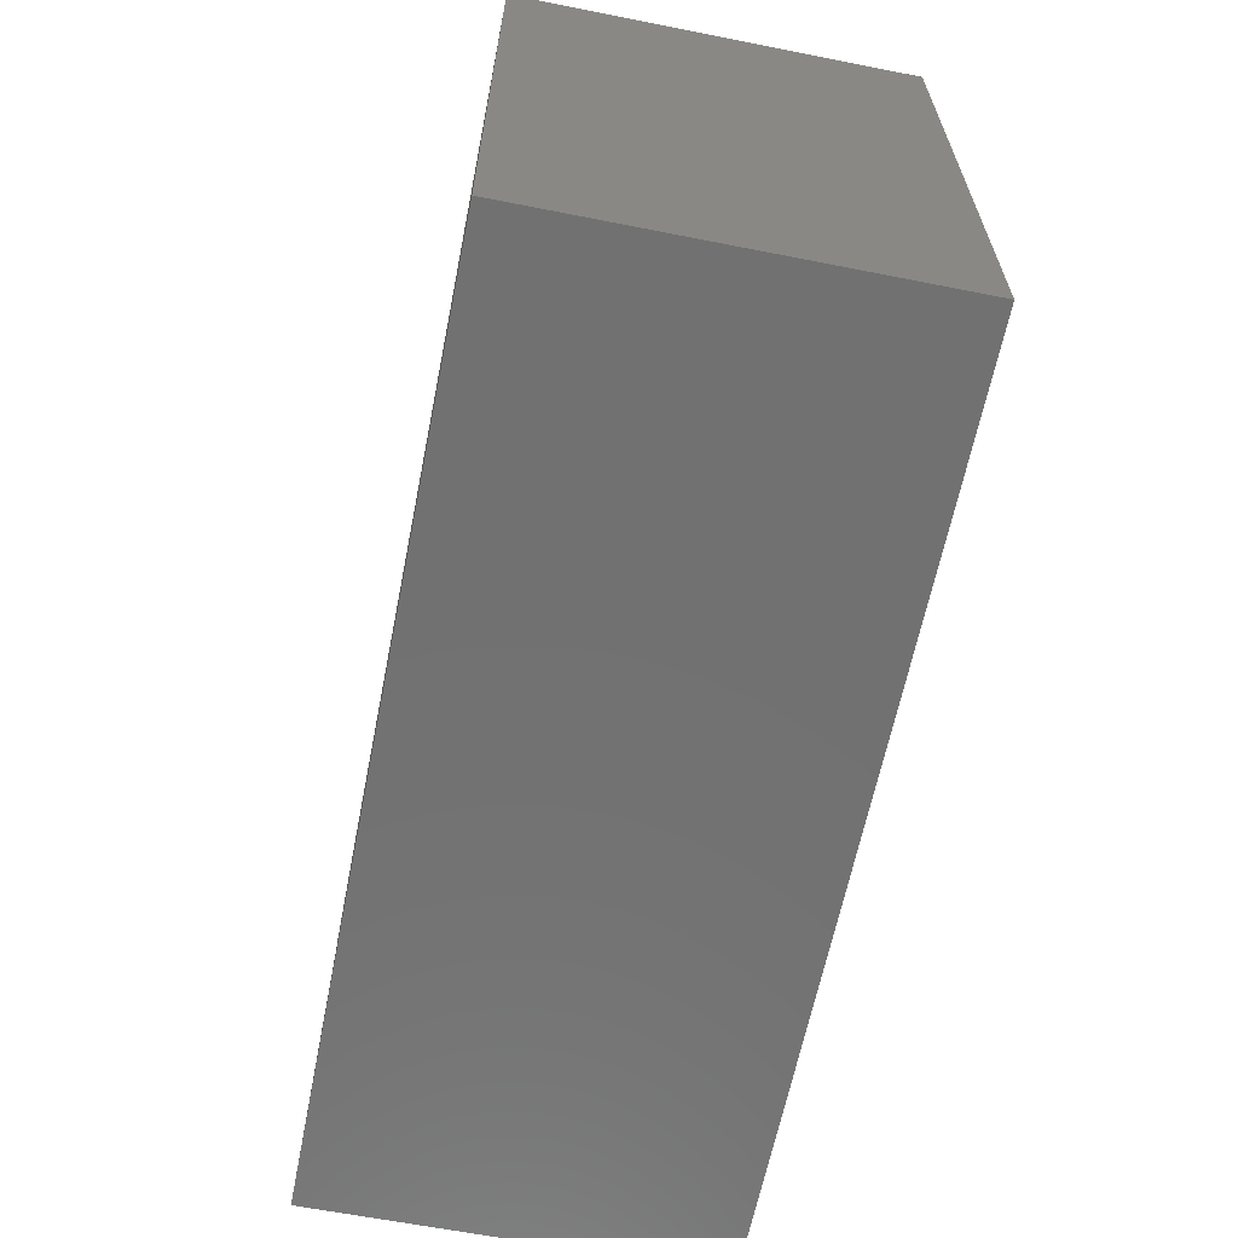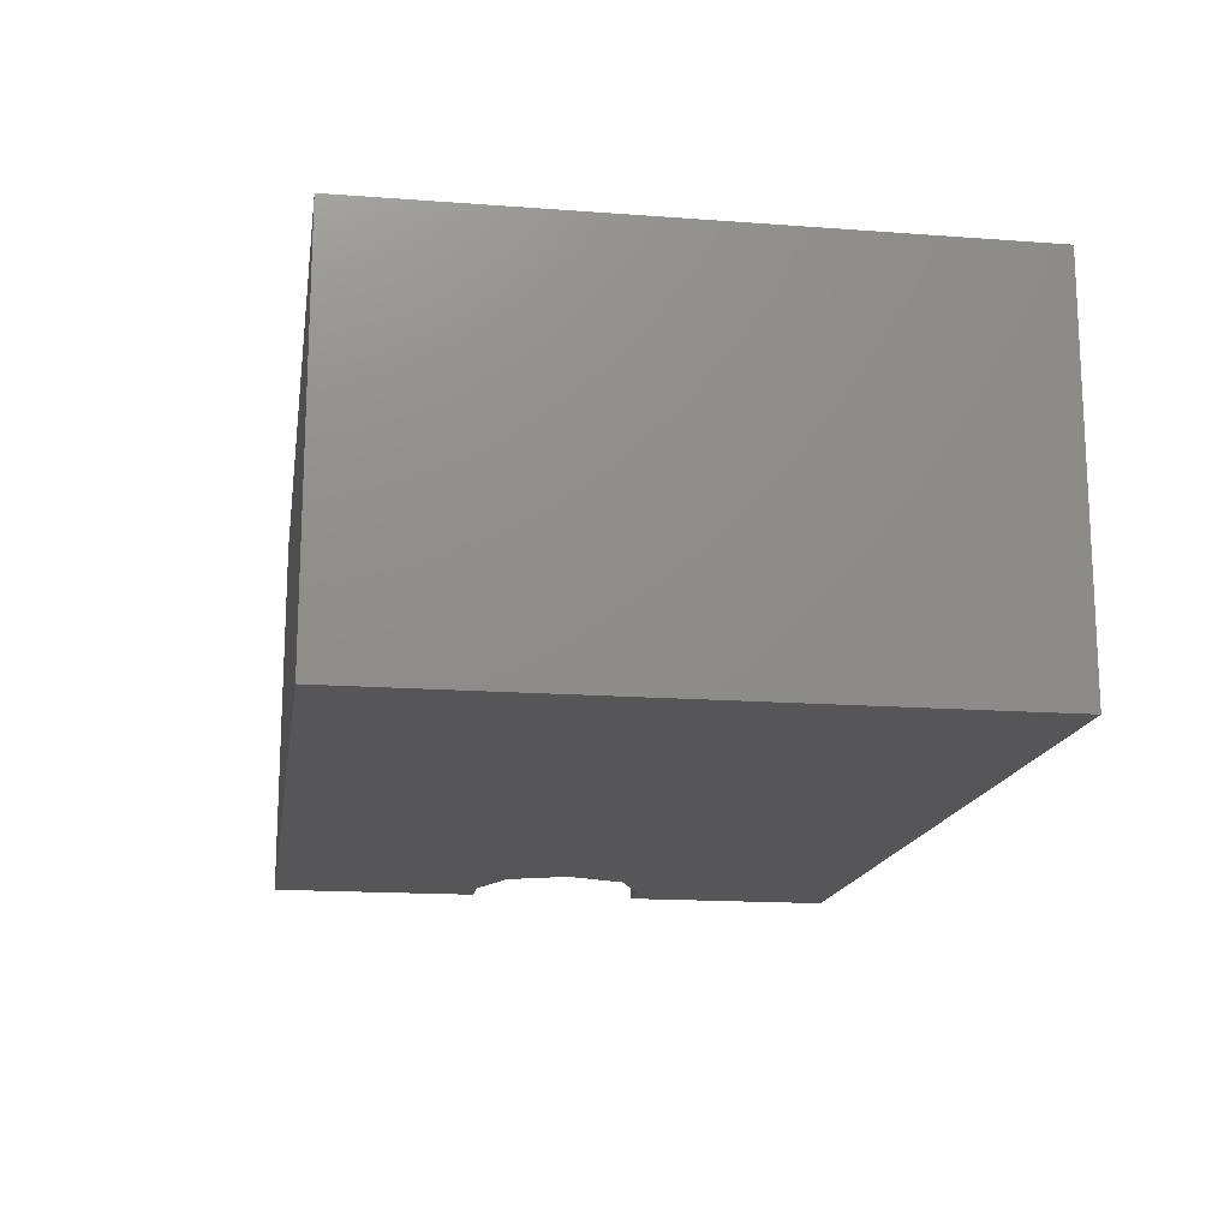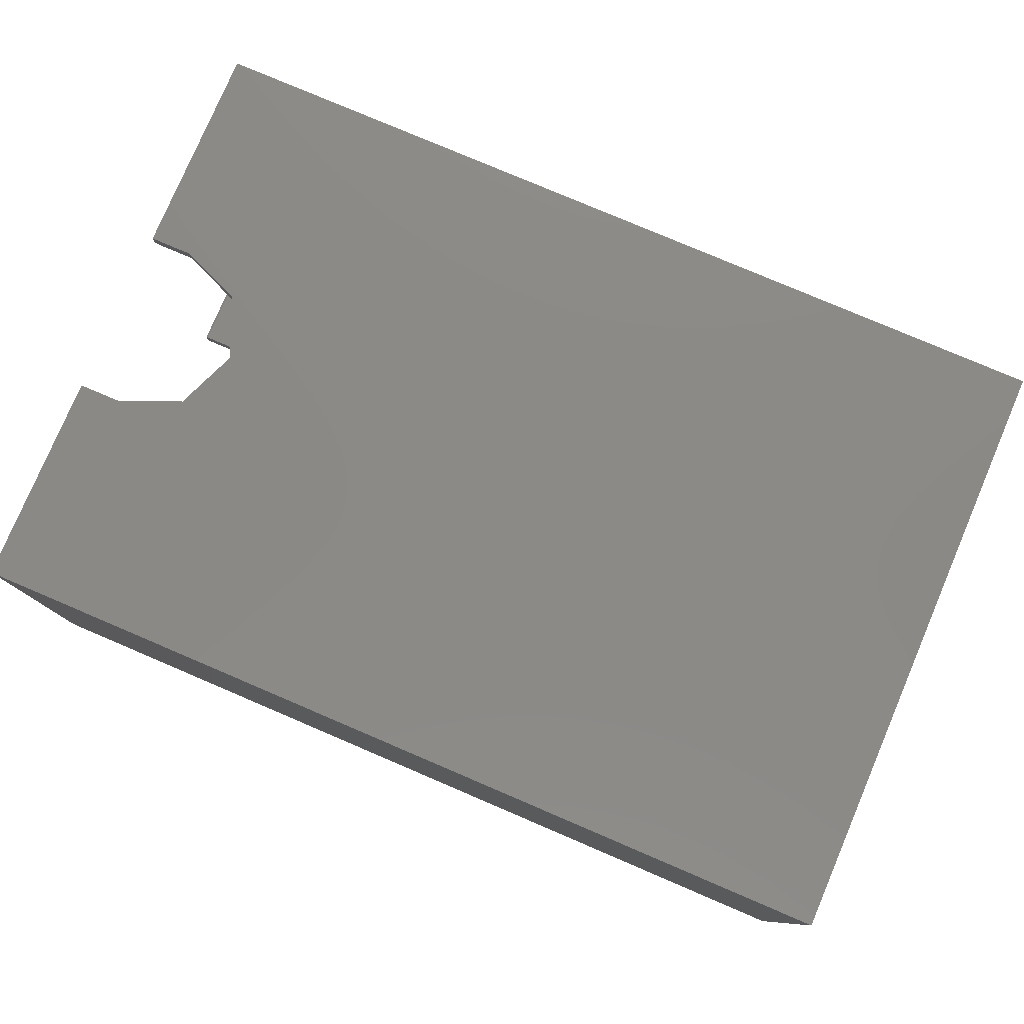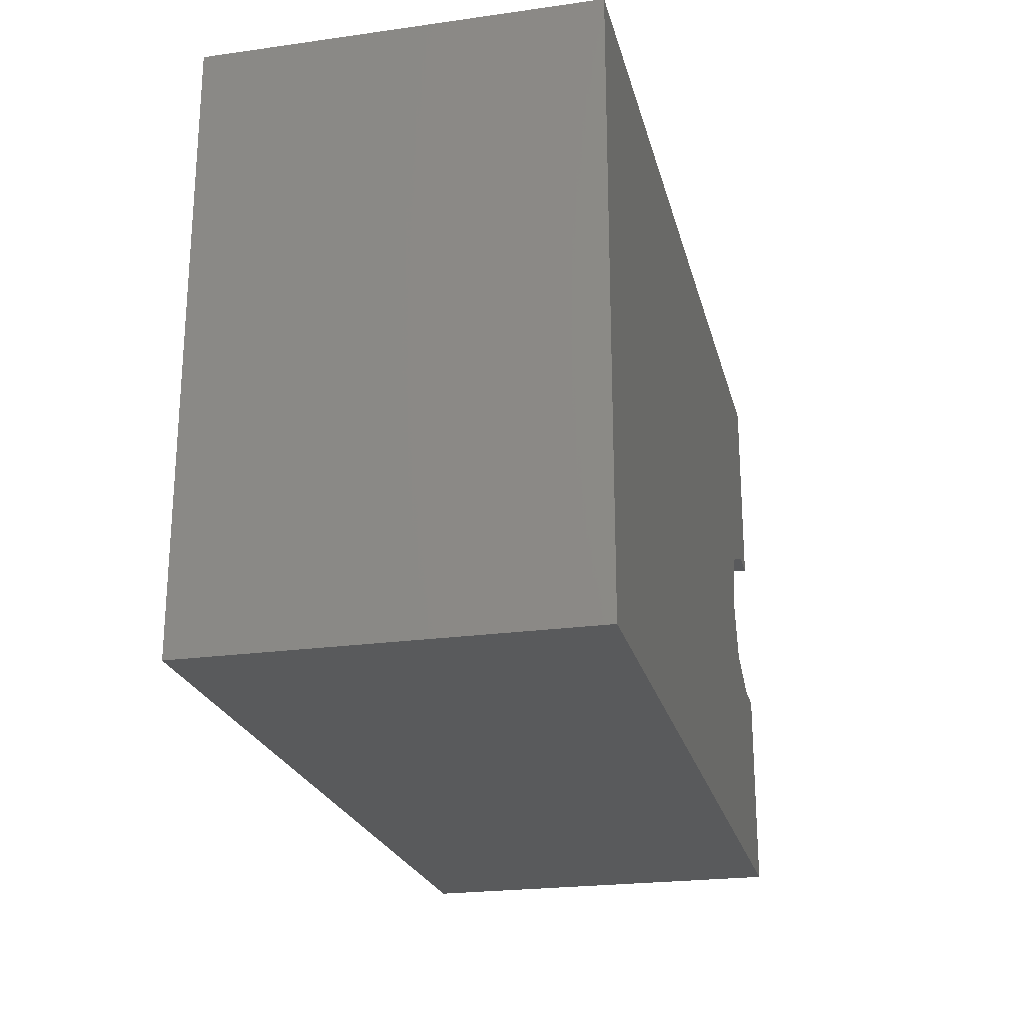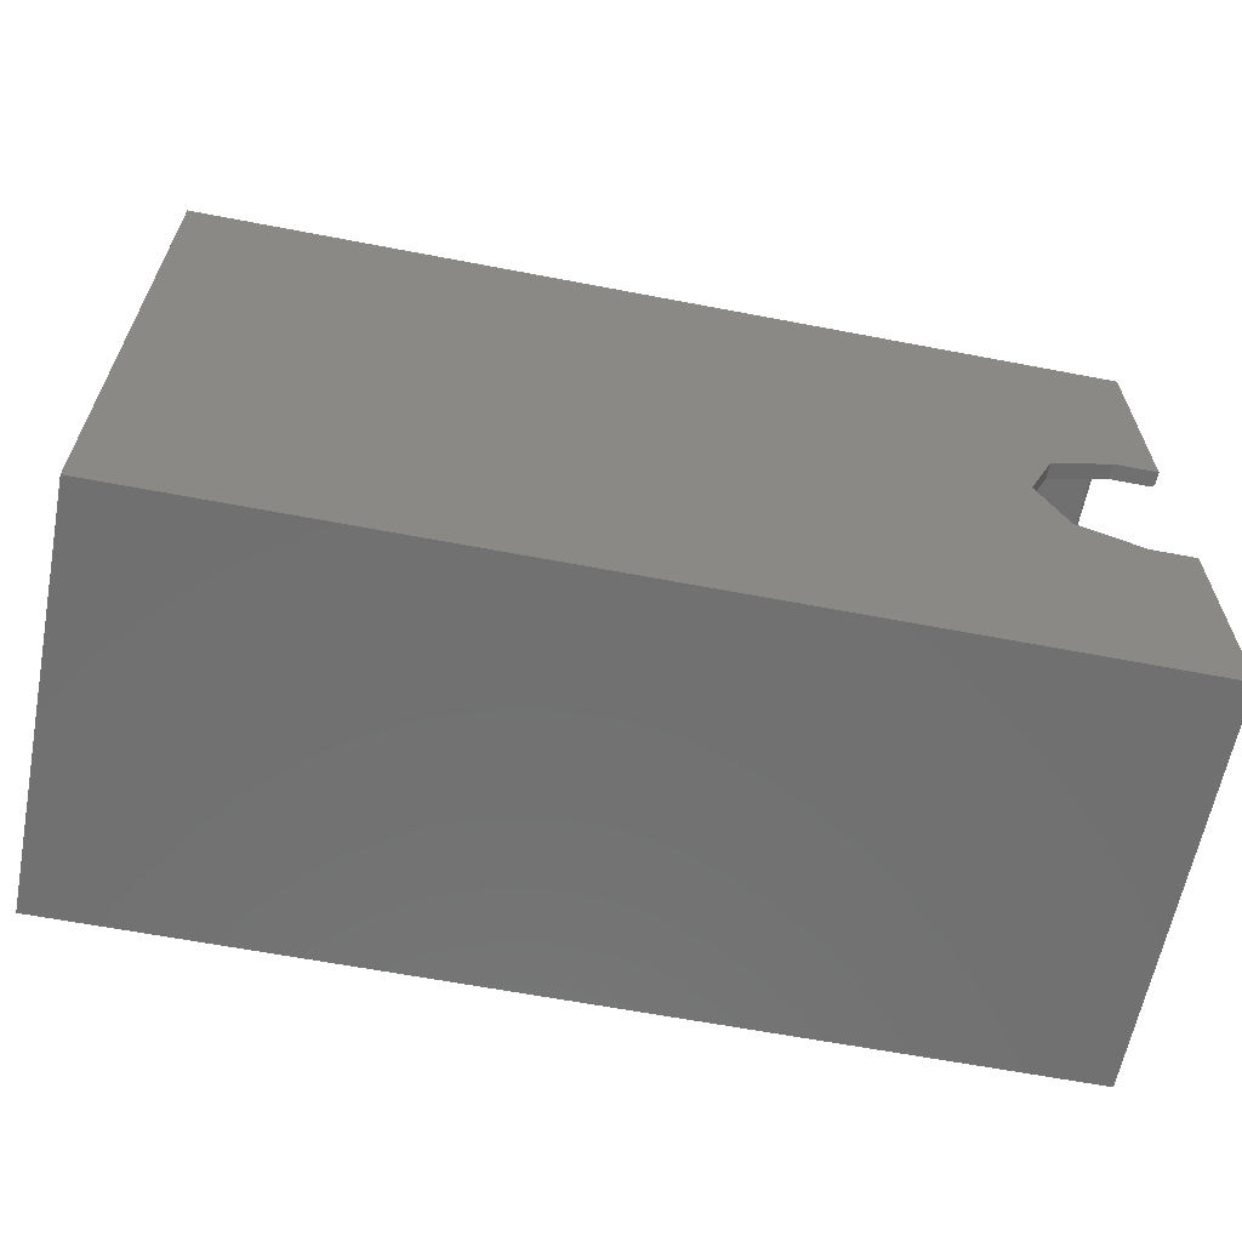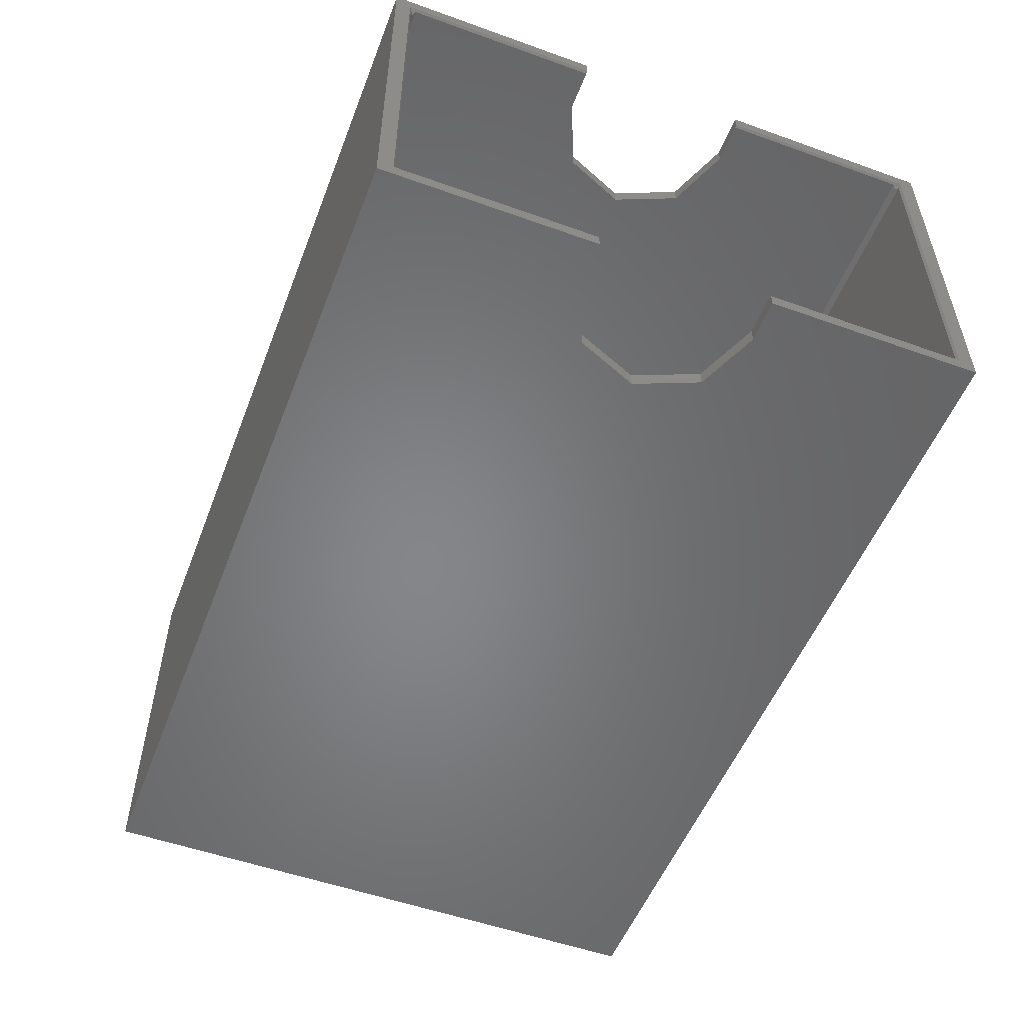
<metadata>
{"format":"stl","ext":"stl","renderer":"f3d","projection":"perspective","resolution":1024,"background":"white","views":[{"elev":-63.2,"azim":78.7,"up":"+Y"},{"elev":-16.1,"azim":81.2,"up":"+Z"},{"elev":78.9,"azim":23.1,"up":"+Z"},{"elev":-23.0,"azim":103.4,"up":"+Y"},{"elev":-62.6,"azim":169.0,"up":"+Y"},{"elev":-53.0,"azim":-111.0,"up":"+Z"}]}
</metadata>
<code>
# stl→obj: 80 verts, 156 faces
v 28.42 -103.8 -5.883
v 28.15 -103.1 30.88
v 28.15 -103.1 -5.883
v 28.42 -103.8 30.88
v 27.5 -103.4 -6.424
v 27.77 -103.5 -6.424
v 27.88 -103.8 -6.424
v 27.5 -102.8 -5.883
v 27.5 -102.8 30.88
v 27.5 -163.2 -5.883
v -66.23 -163.2 30.88
v 27.5 -163.2 30.88
v -66.23 -163.2 -5.883
v 28.15 -162.9 -5.883
v 27.5 -162.6 -6.424
v 28.42 -162.2 -5.883
v 27.88 -162.2 -6.424
v 27.5 -162.6 31.42
v -65.87 -162.9 31.15
v -66.23 -162.6 31.42
v 27.77 -162.5 -6.424
v -52.76 -133 -6.424
v -55.47 -126.5 -6.424
v -66.23 -103.4 -6.424
v -62 -123.8 -6.424
v -66.23 -123.8 -6.424
v -55.47 -139.5 -6.424
v -66.23 -162.6 -6.424
v -62 -142.2 -6.424
v -66.23 -142.2 -6.424
v 27.77 -103.5 31.42
v 27.88 -103.8 31.42
v 28.42 -162.2 30.88
v 27.5 -103.4 31.42
v -65.87 -103.1 31.15
v -66.23 -103.4 31.42
v -66.23 -102.8 30.88
v -66.23 -102.8 -5.883
v -65.87 -103.1 -6.153
v 28.15 -162.9 30.88
v 27.77 -162.5 31.42
v 27.88 -162.2 31.42
v -65.87 -162.9 -6.153
v -52.76 -133 31.42
v -55.47 -139.5 31.42
v -62 -142.2 31.42
v -66.23 -142.2 31.42
v -55.47 -126.5 31.42
v -62 -123.8 31.42
v -66.23 -123.8 31.42
v -66.5 -163.4 31.62
v -66.5 -163.4 -6.625
v -66.5 -142.2 31.62
v -66.5 -123.8 31.62
v -66.5 -102.6 31.62
v -66.5 -102.6 -6.625
v -66.5 -142.2 -6.625
v -66.5 -123.8 -6.625
v -55.47 -139.5 -8
v -52.76 -133 -8
v -52.76 -133 33
v -55.47 -139.5 33
v -66.5 -123.8 -8
v -62 -123.8 -8
v -66.5 -123.8 33
v -62 -123.8 33
v -55.47 -126.5 -8
v -55.47 -126.5 33
v -62 -142.2 -8
v -62 -142.2 33
v -66.5 -142.2 -8
v -66.5 -142.2 33
v 29 -101 -8
v -66.5 -101 33
v 29 -101 33
v -66.5 -101 -8
v 29 -165 33
v -66.5 -165 33
v 29 -165 -8
v -66.5 -165 -8
f 1 2 3
f 2 1 4
f 3 5 6
f 3 6 7
f 8 2 9
f 2 8 3
f 3 7 1
f 10 11 12
f 11 10 13
f 14 15 10
f 16 17 14
f 18 19 20
f 12 19 18
f 19 12 11
f 5 7 6
f 7 5 17
f 15 17 5
f 17 15 21
f 5 22 15
f 5 23 22
f 24 23 5
f 23 24 25
f 25 24 26
f 27 15 22
f 28 27 29
f 28 29 30
f 27 28 15
f 17 1 7
f 1 17 16
f 31 2 32
f 16 4 1
f 4 16 33
f 34 35 9
f 35 34 36
f 9 35 37
f 38 9 37
f 9 38 8
f 8 39 5
f 39 8 38
f 5 39 24
f 14 33 16
f 33 14 40
f 32 2 4
f 9 2 34
f 3 8 5
f 34 2 31
f 41 42 40
f 14 12 40
f 12 14 10
f 18 40 12
f 21 15 14
f 17 21 14
f 10 43 13
f 15 43 10
f 43 15 28
f 18 41 40
f 18 42 41
f 42 18 32
f 34 32 18
f 32 34 31
f 18 44 34
f 18 45 44
f 20 45 18
f 45 20 46
f 46 20 47
f 48 34 44
f 36 48 49
f 36 49 50
f 48 36 34
f 42 33 40
f 33 32 4
f 32 33 42
f 11 51 19
f 13 51 11
f 13 52 51
f 52 13 43
f 51 20 19
f 53 20 51
f 20 53 47
f 50 54 36
f 36 55 35
f 55 36 54
f 55 37 35
f 55 38 37
f 38 56 39
f 56 38 55
f 30 57 28
f 28 52 43
f 52 28 57
f 56 24 39
f 58 24 56
f 24 58 26
f 59 22 60
f 22 59 27
f 45 61 44
f 61 45 62
f 63 26 58
f 26 63 64
f 26 64 25
f 50 65 54
f 65 50 66
f 66 50 49
f 60 23 67
f 23 60 22
f 44 68 48
f 68 44 61
f 59 29 27
f 29 59 69
f 45 70 62
f 70 45 46
f 69 30 29
f 71 30 69
f 30 71 57
f 47 72 70
f 47 70 46
f 72 47 53
f 64 23 25
f 23 64 67
f 49 68 66
f 68 49 48
f 73 74 75
f 74 73 76
f 75 61 77
f 75 68 61
f 74 68 75
f 68 74 66
f 66 74 65
f 62 77 61
f 78 62 70
f 78 70 72
f 62 78 77
f 79 60 73
f 79 59 60
f 80 59 79
f 59 80 69
f 69 80 71
f 67 73 60
f 76 67 64
f 76 64 63
f 67 76 73
f 80 77 78
f 77 80 79
f 71 52 57
f 52 80 51
f 80 52 71
f 51 72 53
f 51 78 72
f 78 51 80
f 76 56 74
f 63 56 76
f 56 63 58
f 55 74 56
f 65 55 54
f 55 65 74
f 77 73 75
f 73 77 79

</code>
